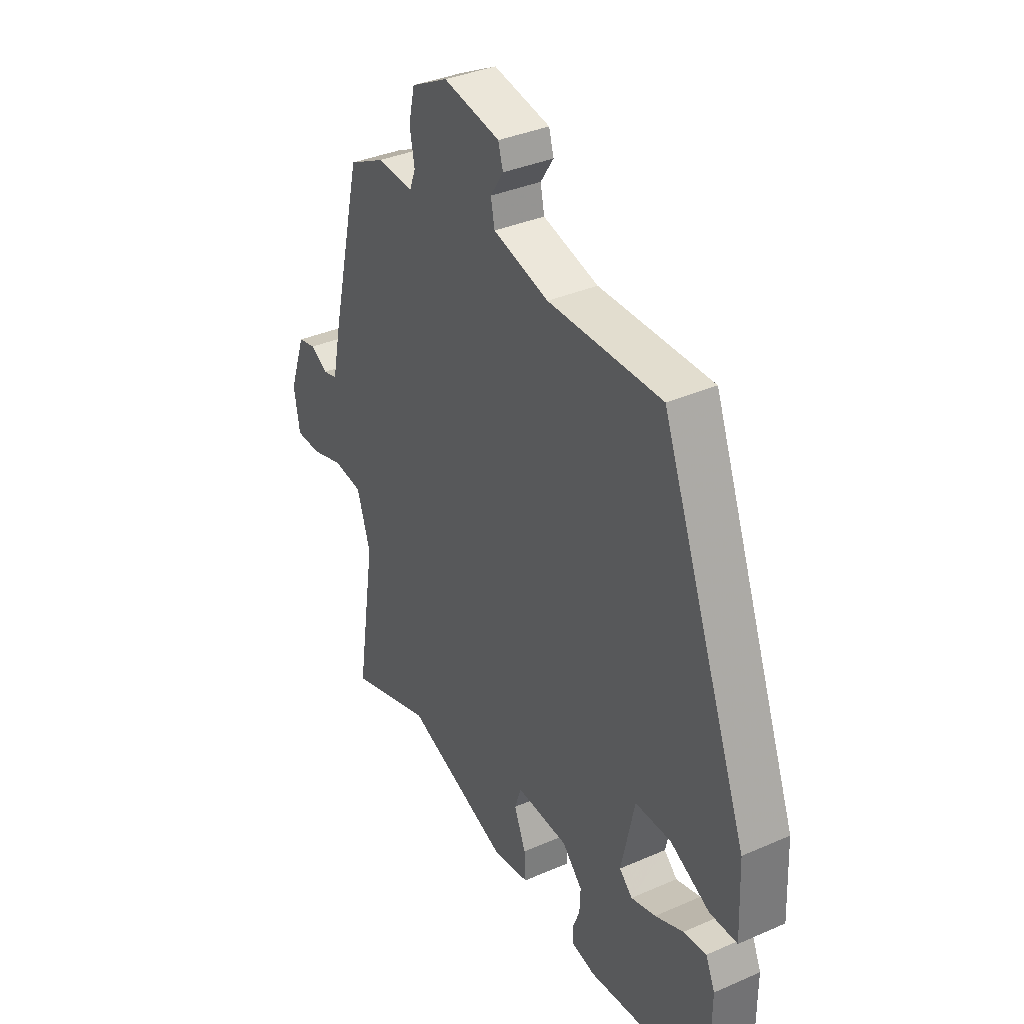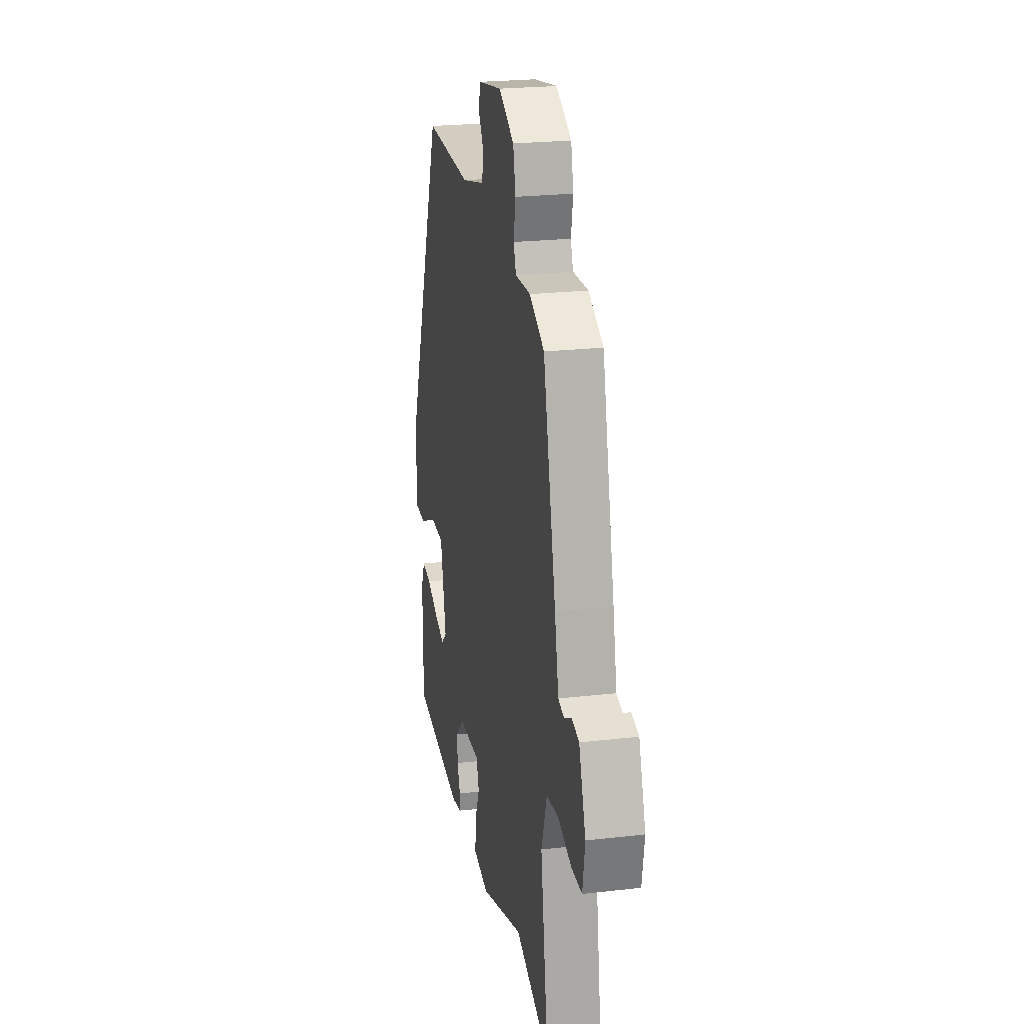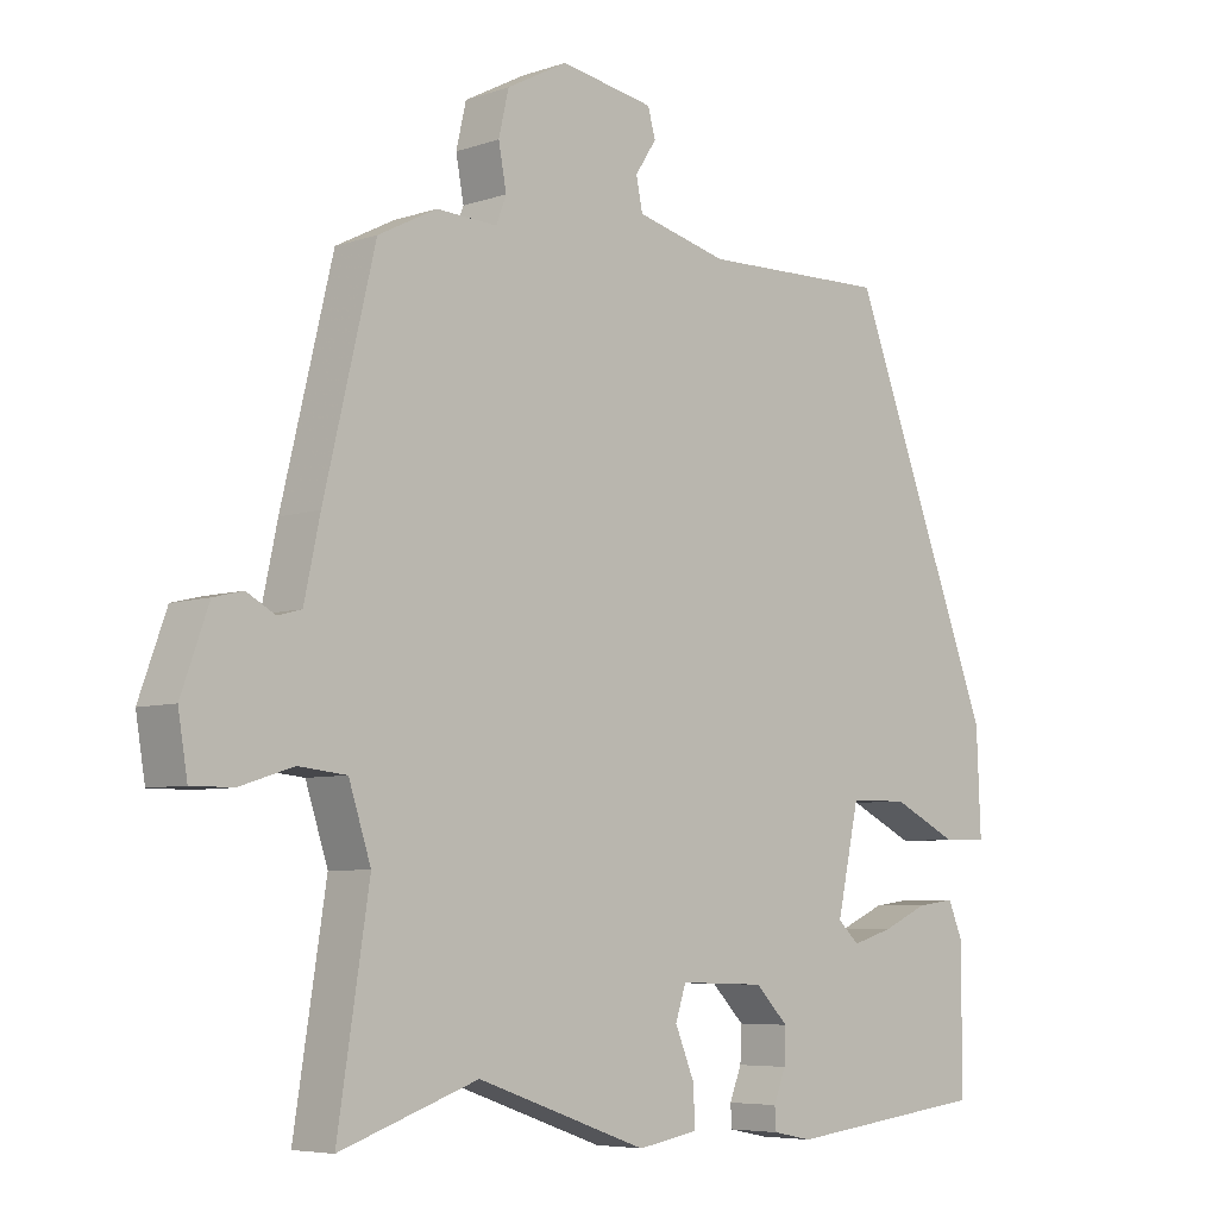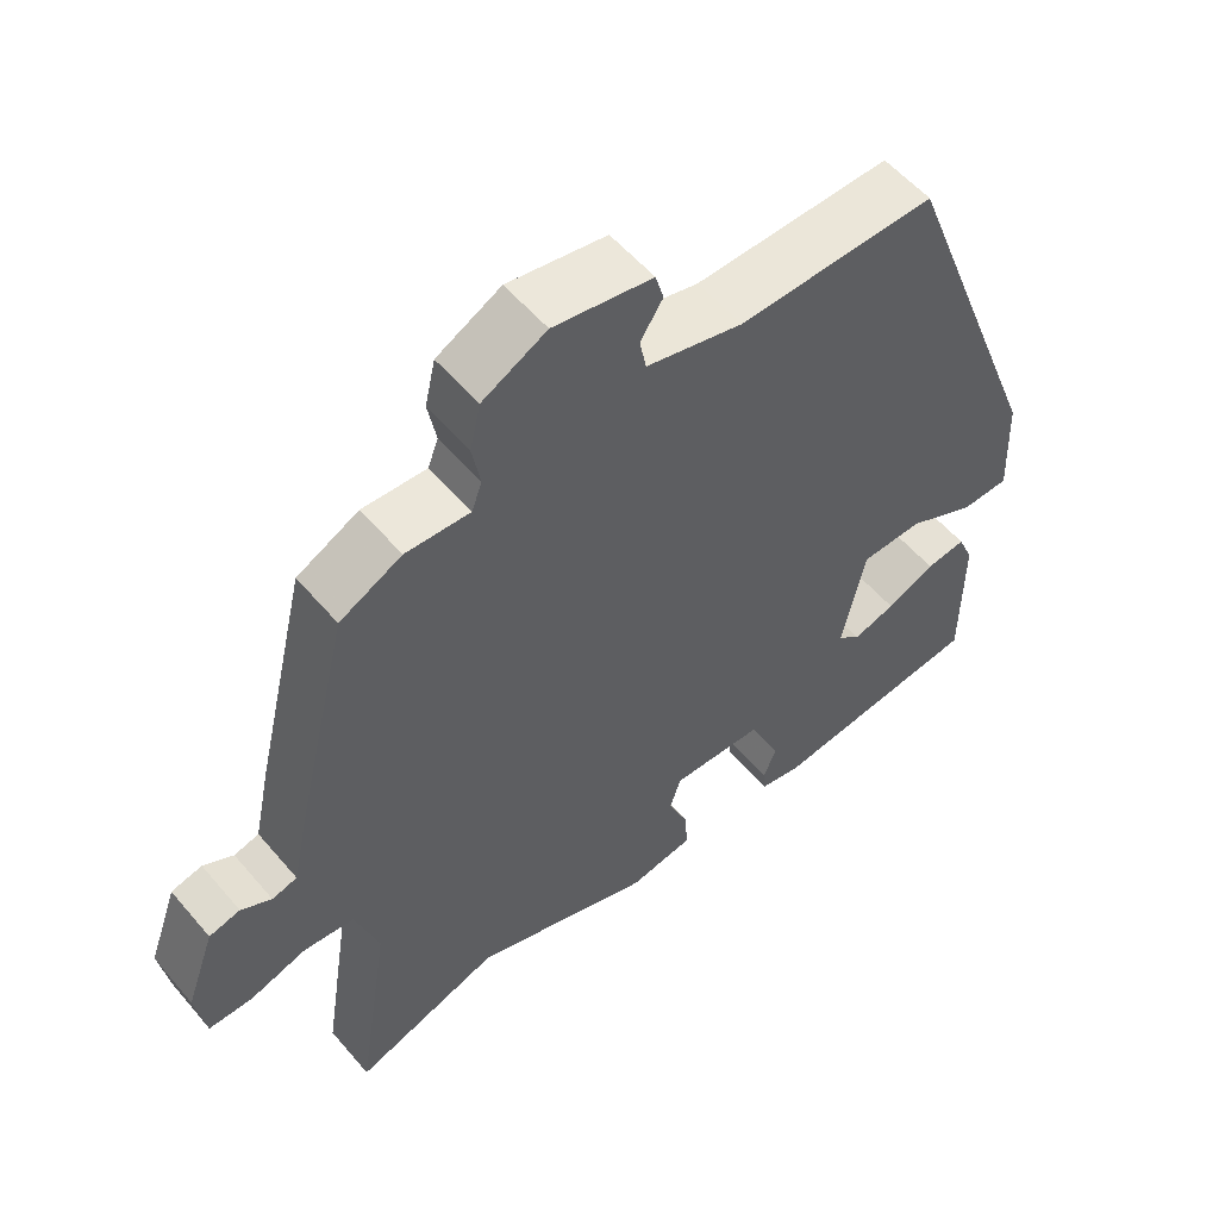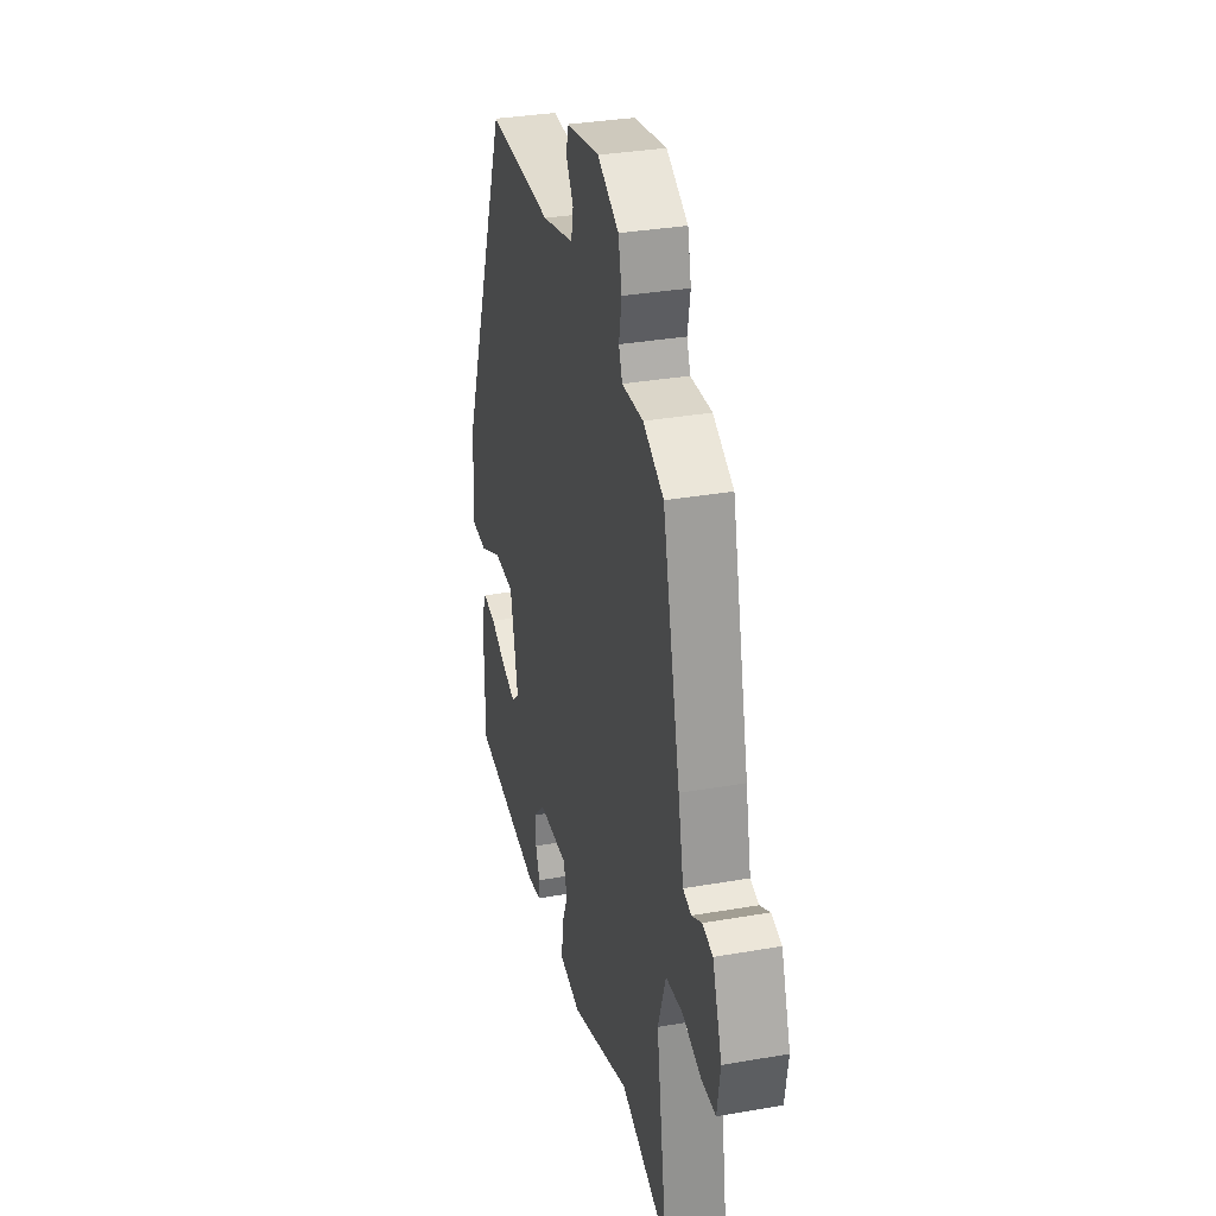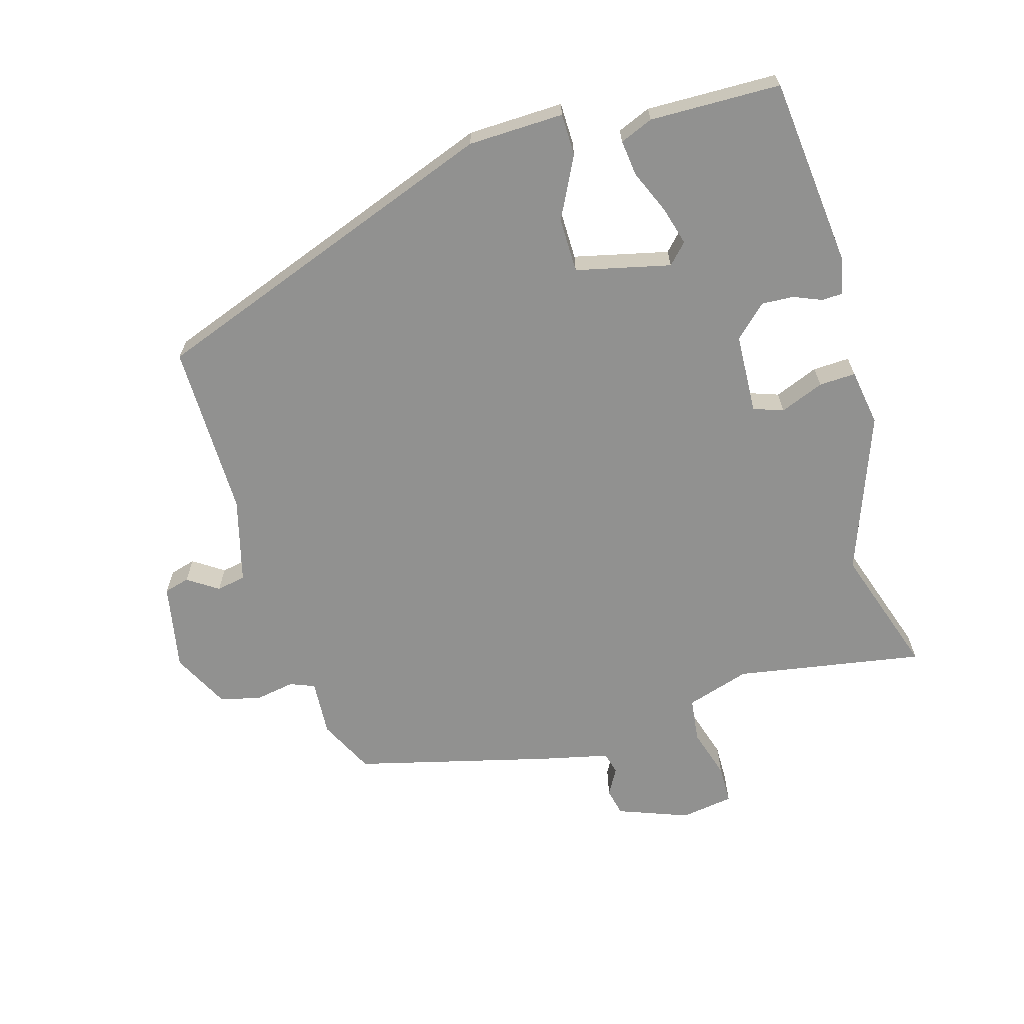
<metadata>
{"format":"obj","ext":"obj","renderer":"f3d","projection":"perspective","resolution":1024,"background":"white","views":[{"elev":36.3,"azim":60.3,"up":"+Z"},{"elev":23.5,"azim":-101.0,"up":"+Z"},{"elev":-6.1,"azim":-44.3,"up":"+Z"},{"elev":55.6,"azim":-39.6,"up":"+Z"},{"elev":32.9,"azim":-103.6,"up":"+Z"},{"elev":-65.9,"azim":105.4,"up":"+Y"}]}
</metadata>
<code>
v -0.475 0.07 0.435
v -0.393 0.07 0.477
v -0.308 0.07 0.473
v -0.294 0.07 0.51
v -0.305 0.07 0.569
v -0.291 0.07 0.63
v -0.206 0.07 0.675
v -0.075 0.07 0.652
v -0.064 0.07 0.614
v -0.094 0.07 0.568
v -0.085 0.07 0.524
v 0.043 0.07 0.492
v 0.304 0.07 0.498
v 0.507 0.07 -0.03
v 0.513 0.07 -0.173
v 0.45 0.07 -0.175
v 0.358 0.07 -0.13
v 0.276 0.07 -0.132
v 0.245 0.07 -0.274
v 0.275 0.07 -0.302
v 0.332 0.07 -0.285
v 0.397 0.07 -0.256
v 0.45 0.07 -0.249
v 0.471 0.07 -0.298
v 0.47 0.07 -0.494
v 0.186 0.07 -0.528
v 0.131 0.07 -0.517
v 0.129 0.07 -0.486
v 0.146 0.07 -0.443
v 0.148 0.07 -0.395
v 0.102 0.07 -0.348
v -0.018 0.07 -0.344
v -0.033 0.07 -0.389
v -0.006 0.07 -0.454
v -0.003 0.07 -0.509
v -0.088 0.07 -0.524
v -0.327 0.07 -0.44
v -0.52 0.07 -0.507
v -0.476 0.07 -0.224
v -0.507 0.07 -0.129
v -0.574 0.07 -0.122
v -0.649 0.07 -0.146
v -0.707 0.07 -0.146
v -0.72 0.07 -0.067
v -0.682 0.07 0.039
v -0.641 0.07 0.049
v -0.601 0.07 0.027
v -0.568 0.07 0.036
v -0.546 0.07 0.139
v -0.475 0 0.435
v -0.393 0 0.477
v -0.308 0 0.473
v -0.294 0 0.51
v -0.305 0 0.569
v -0.291 0 0.63
v -0.206 0 0.675
v -0.075 0 0.652
v -0.064 0 0.614
v -0.094 0 0.568
v -0.085 0 0.524
v 0.043 0 0.492
v 0.304 0 0.498
v 0.507 0 -0.03
v 0.513 0 -0.173
v 0.45 0 -0.175
v 0.358 0 -0.13
v 0.276 0 -0.132
v 0.245 0 -0.274
v 0.275 0 -0.302
v 0.332 0 -0.285
v 0.397 0 -0.256
v 0.45 0 -0.249
v 0.471 0 -0.298
v 0.47 0 -0.494
v 0.186 0 -0.528
v 0.131 0 -0.517
v 0.129 0 -0.486
v 0.146 0 -0.443
v 0.148 0 -0.395
v 0.102 0 -0.348
v -0.018 0 -0.344
v -0.033 0 -0.389
v -0.006 0 -0.454
v -0.003 0 -0.509
v -0.088 0 -0.524
v -0.327 0 -0.44
v -0.52 0 -0.507
v -0.476 0 -0.224
v -0.507 0 -0.129
v -0.574 0 -0.122
v -0.649 0 -0.146
v -0.707 0 -0.146
v -0.72 0 -0.067
v -0.682 0 0.039
v -0.641 0 0.049
v -0.601 0 0.027
v -0.568 0 0.036
v -0.546 0 0.139
f 1 2 3
f 49 1 3
f 48 49 3
f 45 46 47
f 44 45 47
f 43 44 47
f 42 43 47
f 41 42 47
f 40 41 47 48
f 37 38 39
f 37 39 40
f 36 37 40
f 35 36 40
f 34 35 40
f 33 34 40
f 40 48 3
f 33 40 3
f 32 33 3
f 27 28 29
f 26 27 29
f 25 26 29
f 24 25 29
f 23 24 29
f 22 23 29
f 21 22 29
f 20 21 29 30
f 19 20 30 31
f 15 16 17
f 14 15 17
f 13 14 17
f 12 13 17
f 11 12 17 18
f 8 9 10
f 7 8 10
f 6 7 10
f 5 6 10
f 4 5 10
f 4 10 11
f 19 31 32
f 18 19 32
f 11 18 32
f 4 11 32
f 3 4 32
f 52 51 50
f 52 50 98
f 52 98 97
f 96 95 94
f 96 94 93
f 96 93 92
f 96 92 91
f 96 91 90
f 97 96 90 89
f 88 87 86
f 89 88 86
f 89 86 85
f 89 85 84
f 89 84 83
f 89 83 82
f 52 97 89
f 52 89 82
f 52 82 81
f 78 77 76
f 78 76 75
f 78 75 74
f 78 74 73
f 78 73 72
f 78 72 71
f 78 71 70
f 79 78 70 69
f 80 79 69 68
f 66 65 64
f 66 64 63
f 66 63 62
f 66 62 61
f 67 66 61 60
f 59 58 57
f 59 57 56
f 59 56 55
f 59 55 54
f 59 54 53
f 60 59 53
f 81 80 68
f 81 68 67
f 81 67 60
f 81 60 53
f 81 53 52
f 1 50 51 2
f 2 51 52 3
f 3 52 53 4
f 4 53 54 5
f 5 54 55 6
f 6 55 56 7
f 7 56 57 8
f 8 57 58 9
f 9 58 59 10
f 10 59 60 11
f 11 60 61 12
f 12 61 62 13
f 13 62 63 14
f 14 63 64 15
f 15 64 65 16
f 16 65 66 17
f 17 66 67 18
f 18 67 68 19
f 19 68 69 20
f 20 69 70 21
f 21 70 71 22
f 22 71 72 23
f 23 72 73 24
f 24 73 74 25
f 25 74 75 26
f 26 75 76 27
f 27 76 77 28
f 28 77 78 29
f 29 78 79 30
f 30 79 80 31
f 31 80 81 32
f 32 81 82 33
f 33 82 83 34
f 34 83 84 35
f 35 84 85 36
f 36 85 86 37
f 37 86 87 38
f 38 87 88 39
f 39 88 89 40
f 40 89 90 41
f 41 90 91 42
f 42 91 92 43
f 43 92 93 44
f 44 93 94 45
f 45 94 95 46
f 46 95 96 47
f 47 96 97 48
f 48 97 98 49
f 49 98 50 1

</code>
